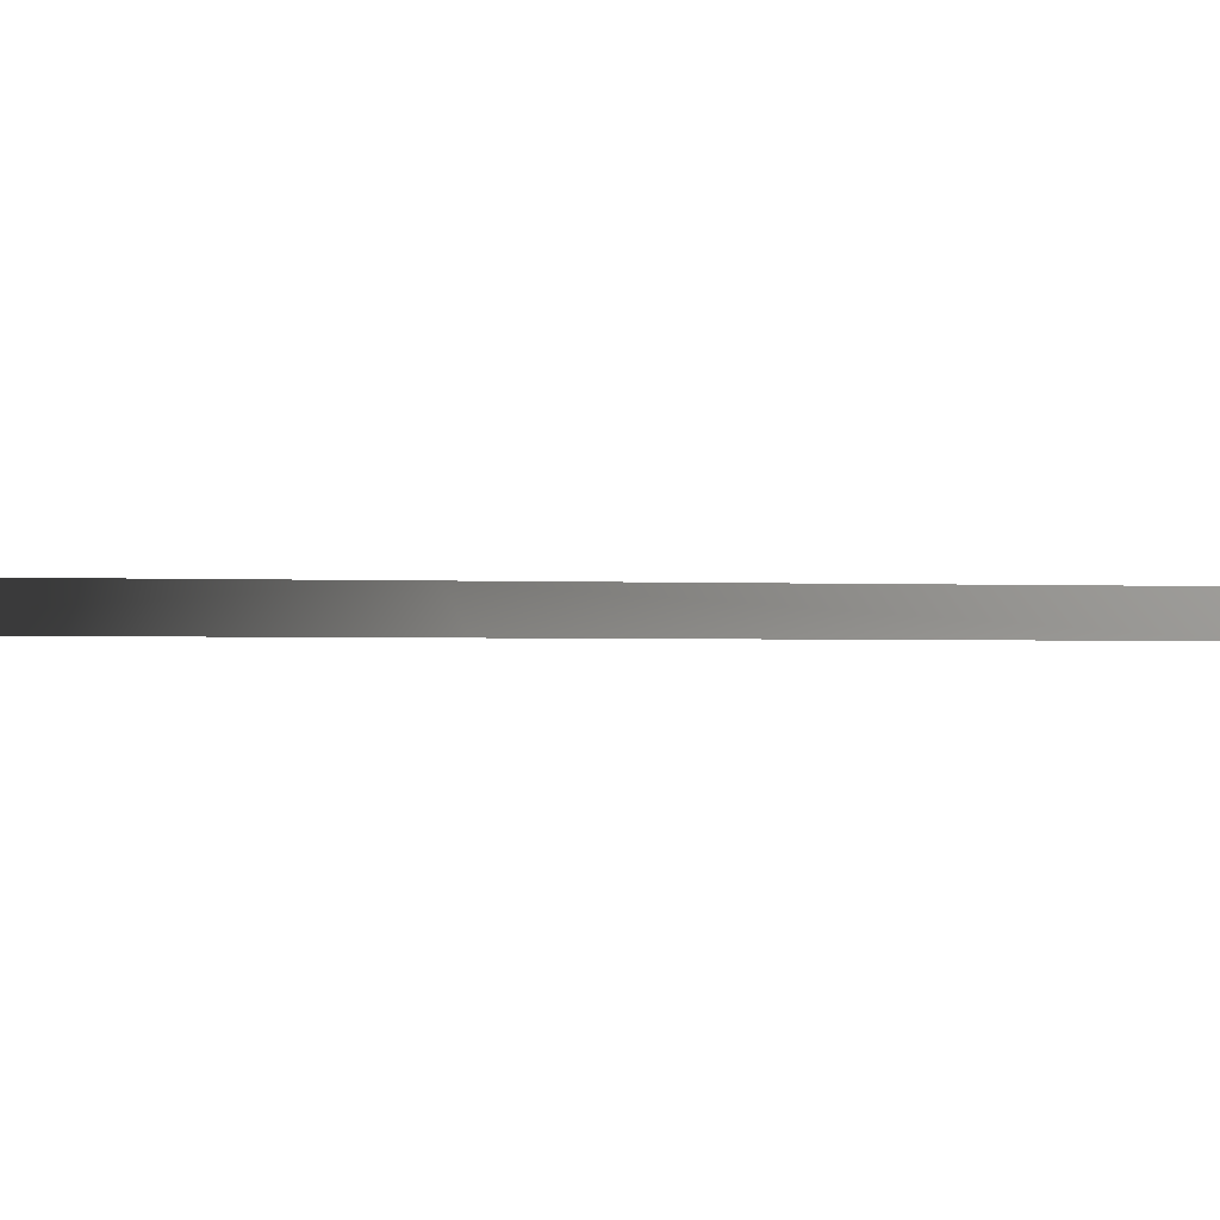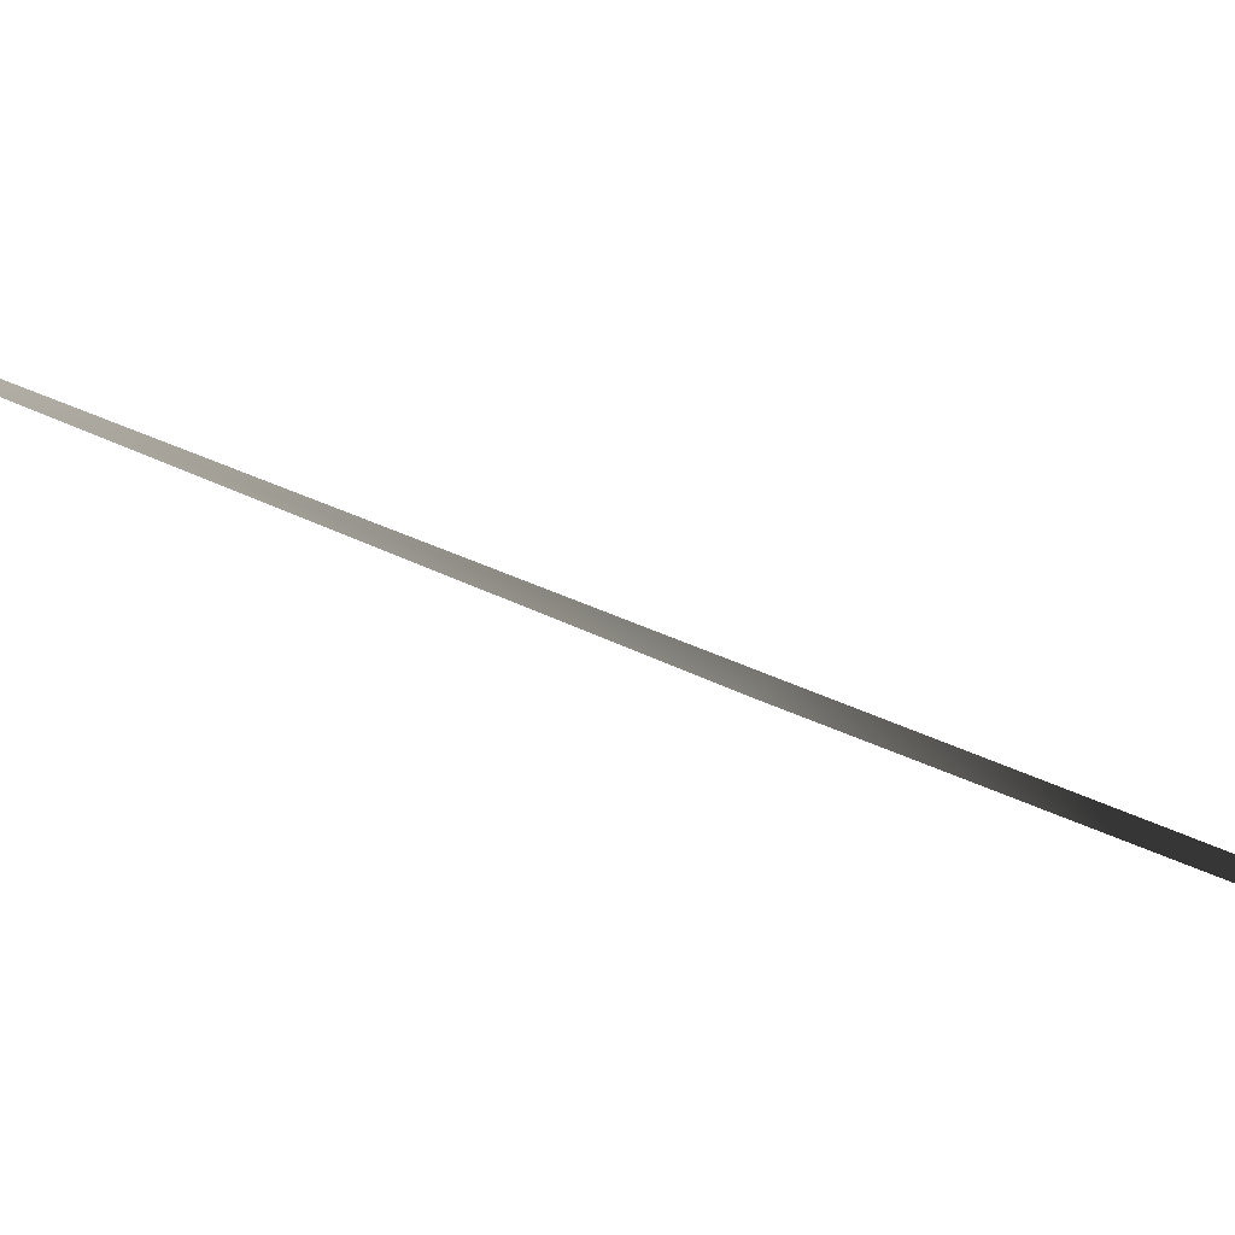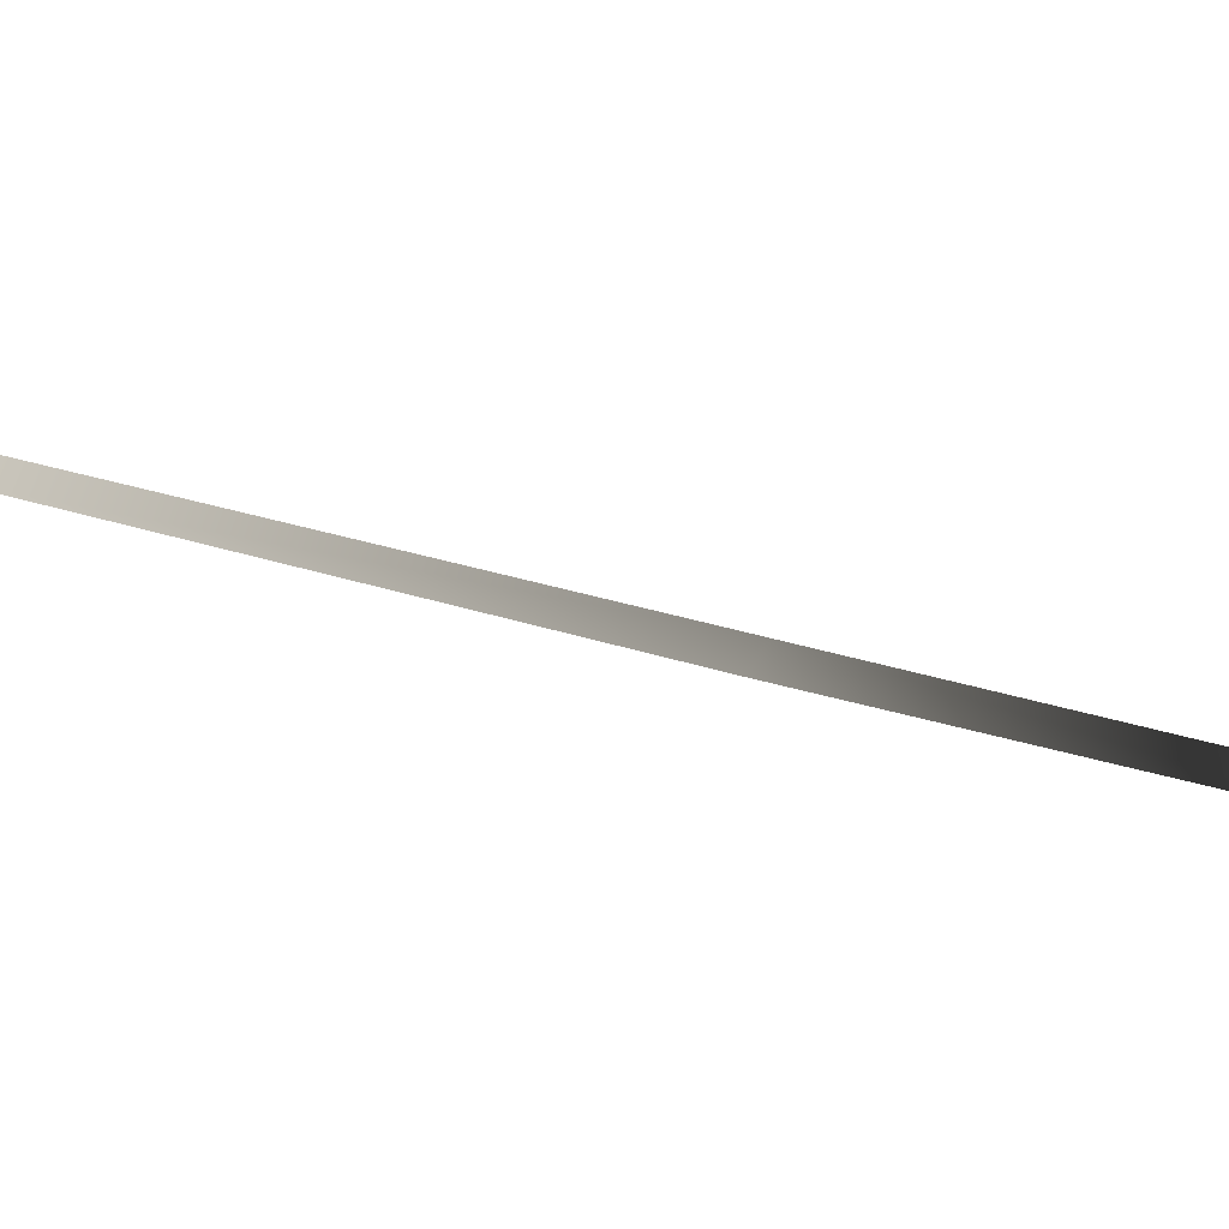
<metadata>
{"format":"obj","ext":"obj","renderer":"f3d","projection":"perspective","resolution":1024,"background":"white","views":[{"elev":-0.8,"azim":85.1,"up":"+Y"},{"elev":-54.6,"azim":-102.8,"up":"+Y"},{"elev":-32.8,"azim":-101.2,"up":"+Y"}]}
</metadata>
<code>
g Fog10
v -1.944 -0.1507 -3.956
v -1.875 0.1019 -3.756
v -1.126 0.1025 -2.069
v -1.243 -0.1502 -2.274
v -0.6229 0.1041 -0.1239
v -0.7487 -0.1486 -0.3331
v 0.1879 0.1087 3.52
v 0.1391 -0.1439 3.385
v 0.9455 -0.1392 6.994
v 0.9587 0.1134 6.992
v 1.812 -0.1349 9.45
v 1.822 0.1177 9.432
g Fog10_0
f 3 2 1
f 4 3 1
f 5 3 4
f 6 5 4
f 5 6 7
f 6 8 7
f 8 9 7
f 9 10 7
f 10 9 11
f 12 10 11

</code>
